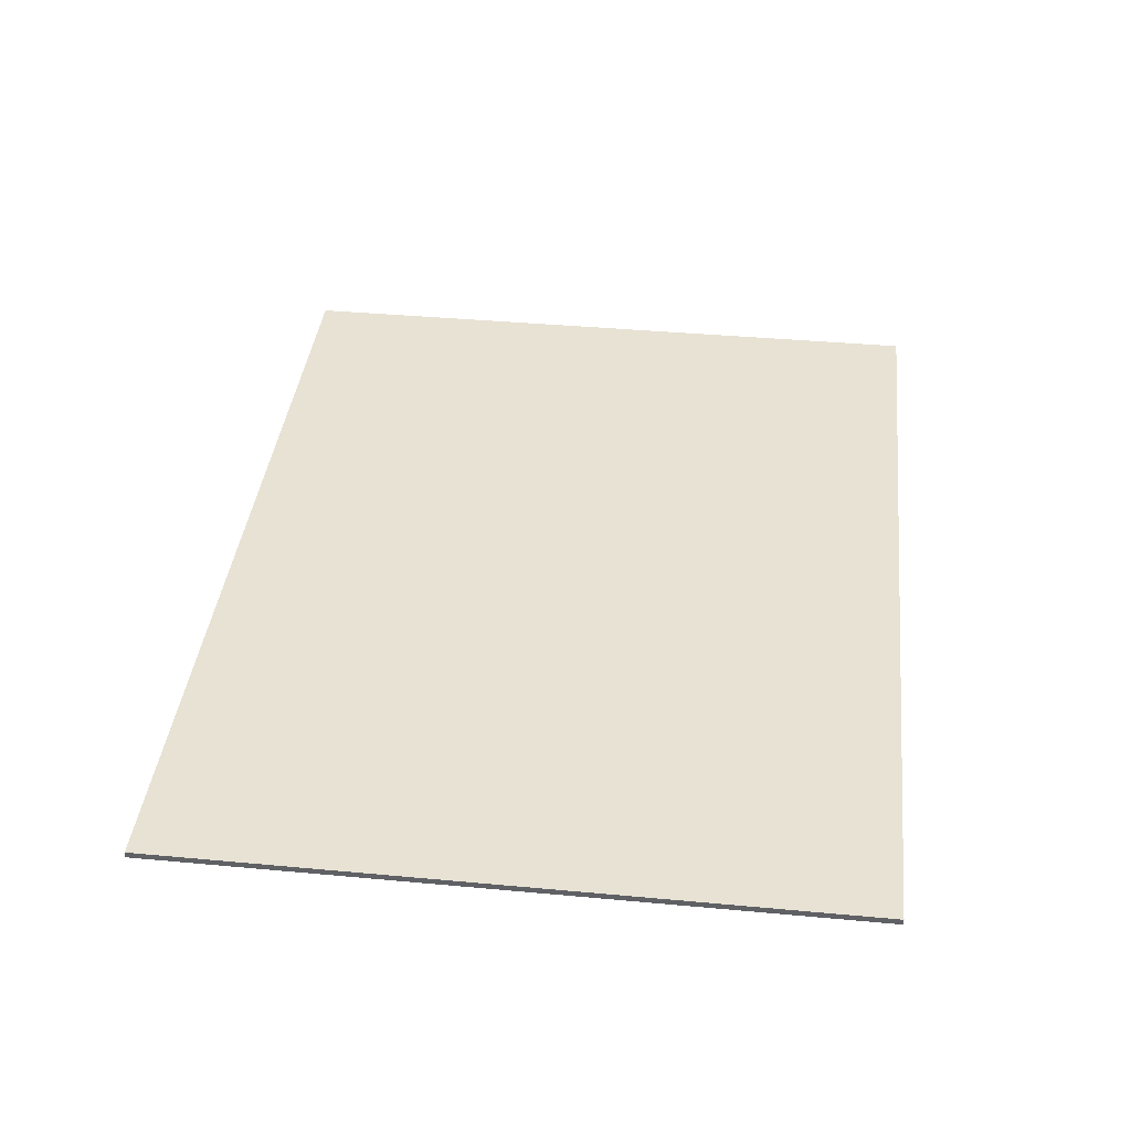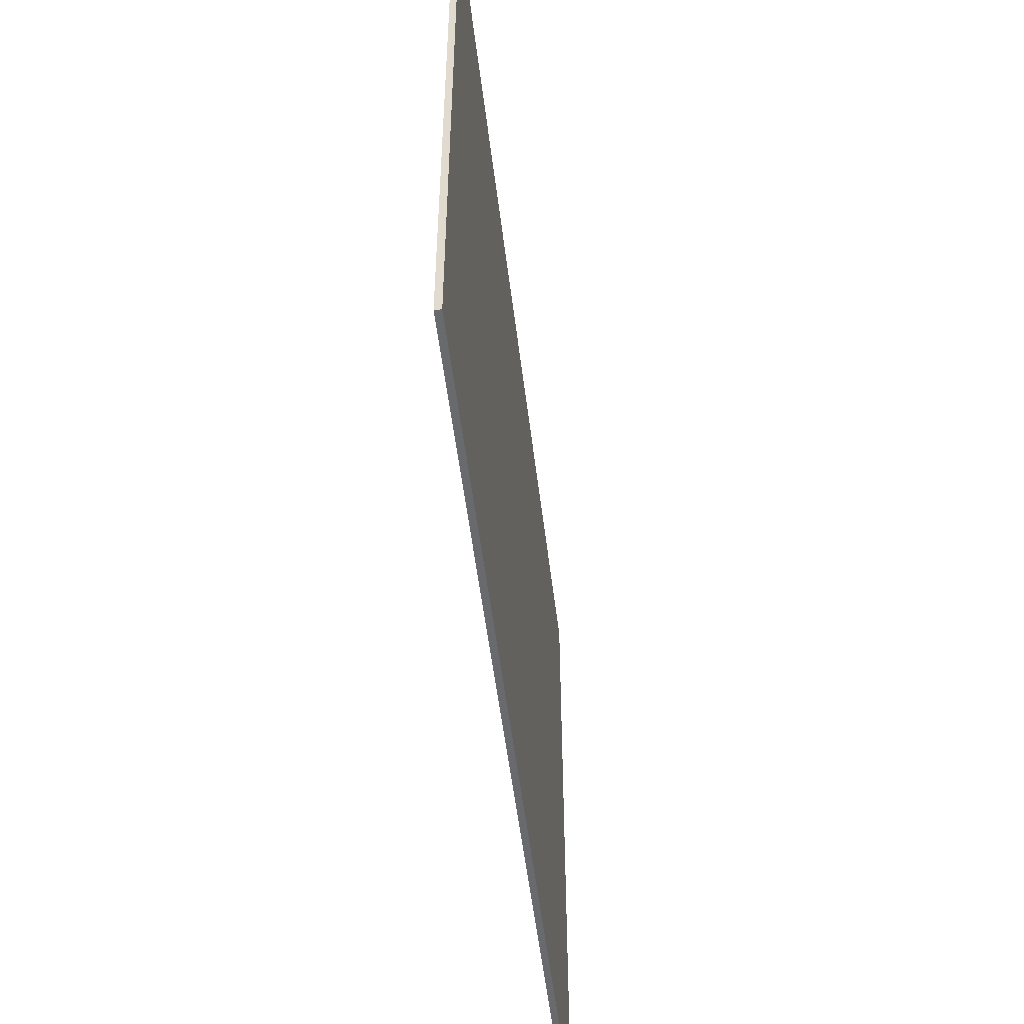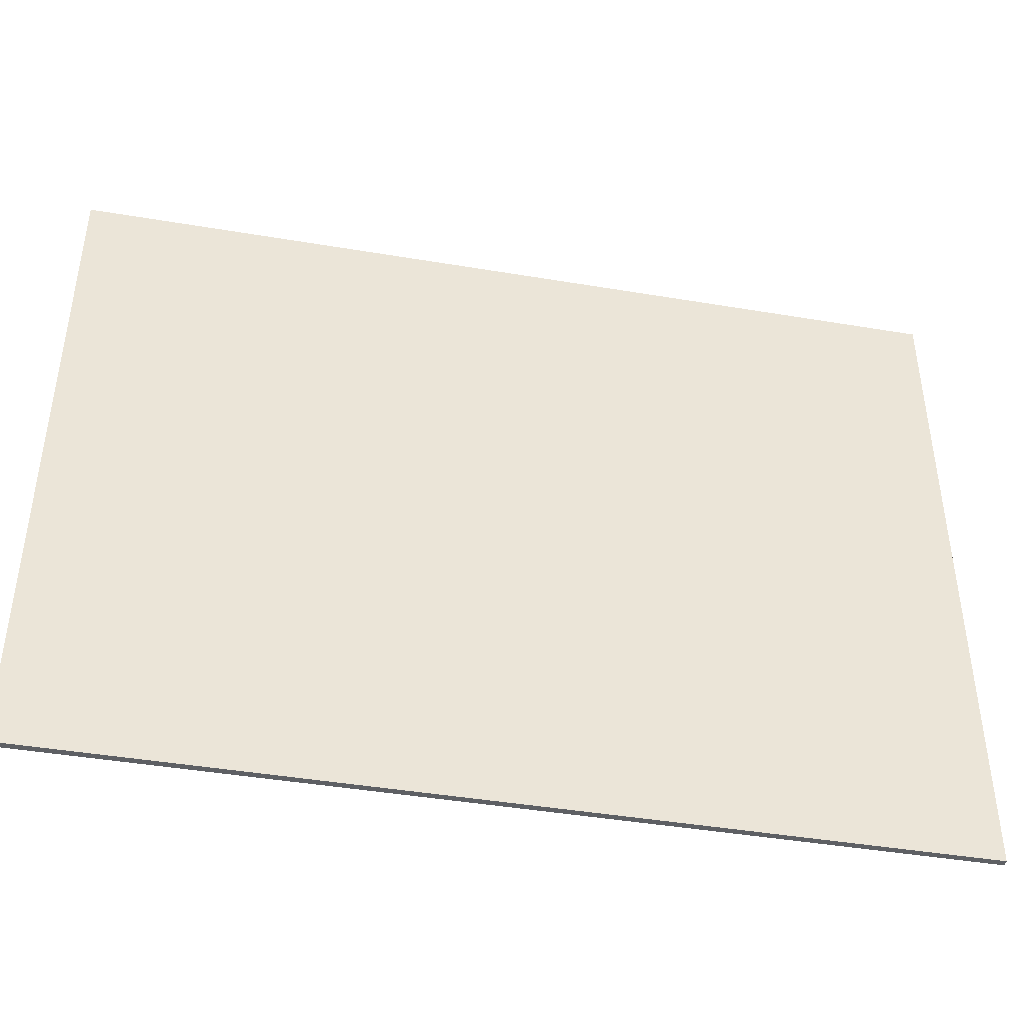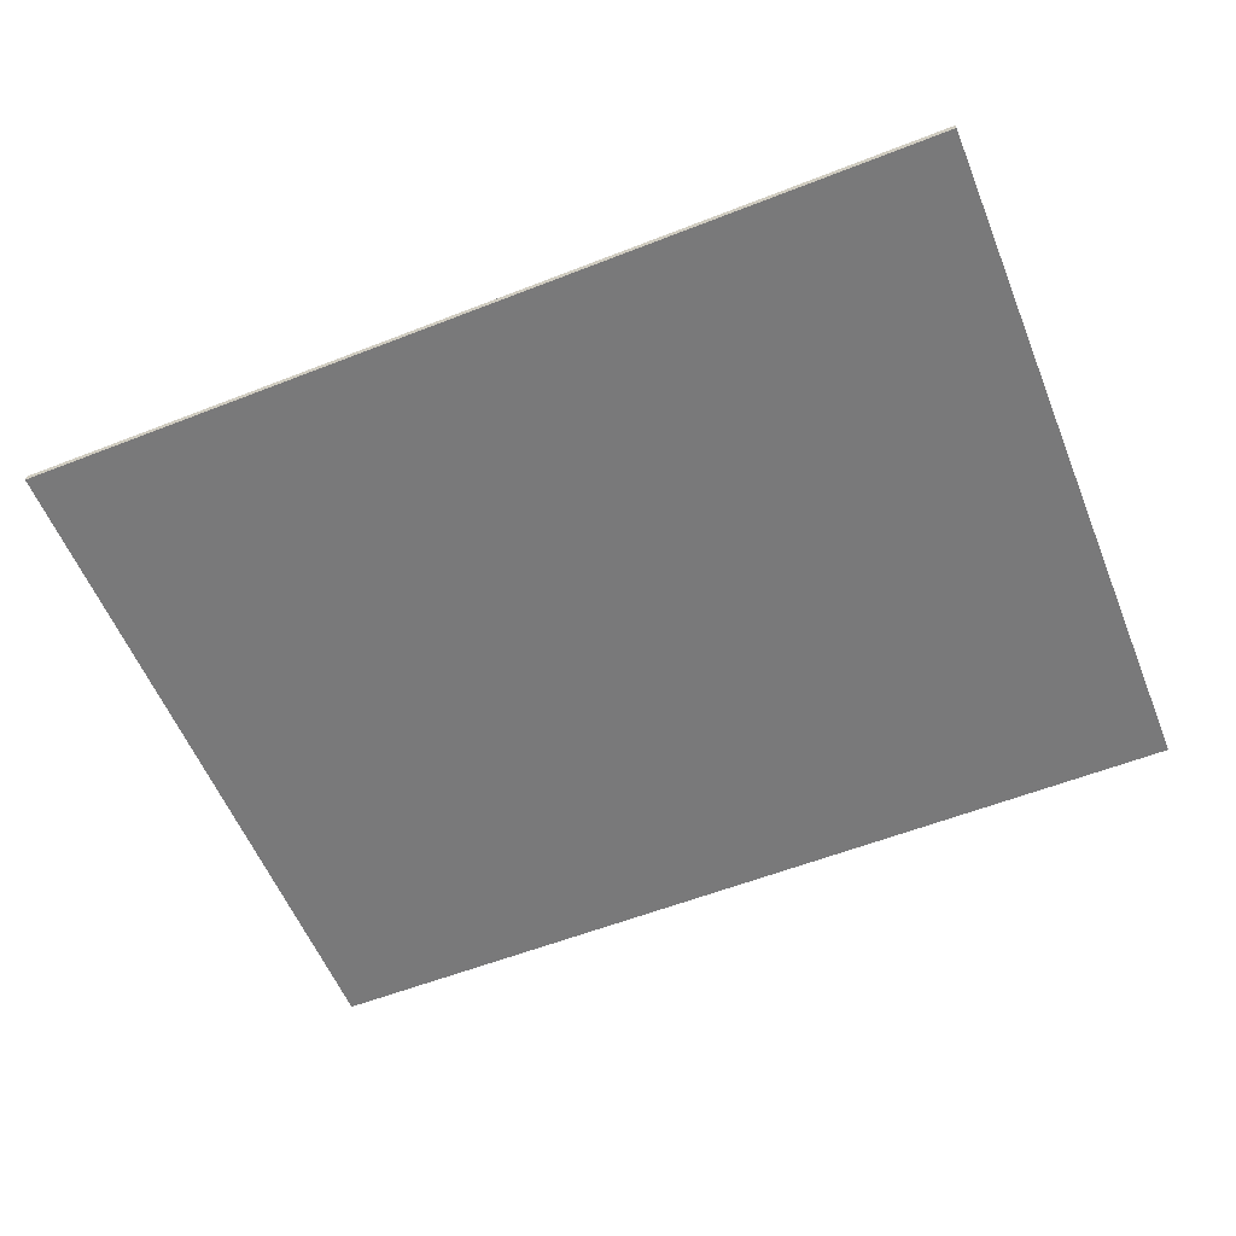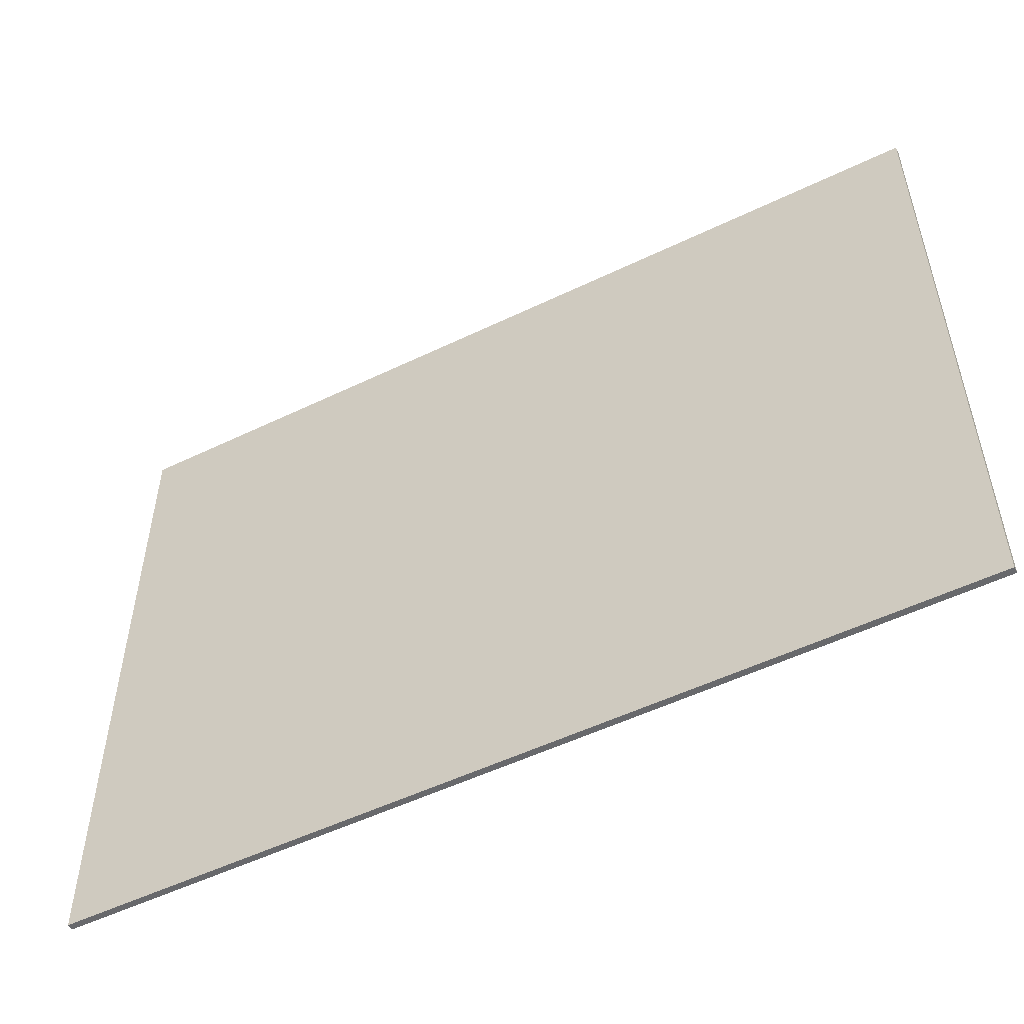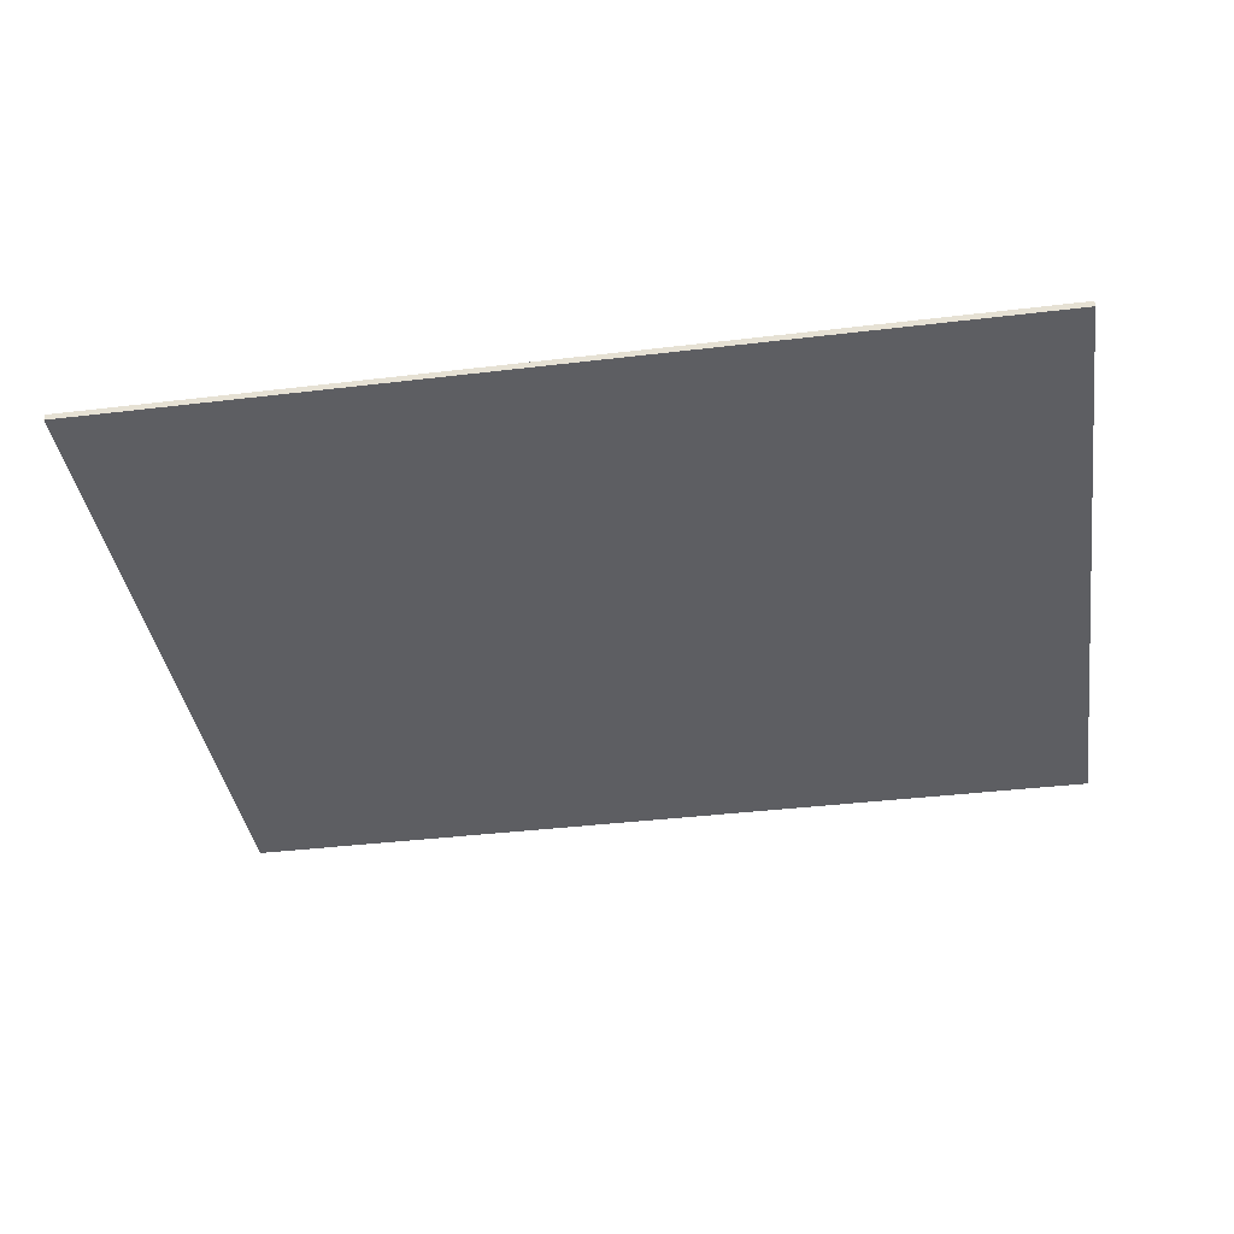
<metadata>
{"format":"obj","ext":"obj","renderer":"f3d","projection":"perspective","resolution":1024,"background":"white","views":[{"elev":39.7,"azim":-83.5,"up":"+Y"},{"elev":-53.0,"azim":96.9,"up":"+Z"},{"elev":-43.1,"azim":168.7,"up":"+Z"},{"elev":-57.8,"azim":-157.9,"up":"+Y"},{"elev":-52.7,"azim":27.4,"up":"+Z"},{"elev":-38.8,"azim":8.6,"up":"+Y"}]}
</metadata>
<code>
o Cube
v -1.831 1.262 1.48
v -1.831 1.341 1.48
v -1.831 1.262 -7.02
v -1.831 1.341 -7.02
v 9.169 1.262 1.48
v 9.169 1.341 1.48
v 9.169 1.262 -7.02
v 9.169 1.341 -7.02
f 2 3 1
f 4 7 3
f 8 5 7
f 6 1 5
f 7 1 3
f 4 6 8
f 2 4 3
f 4 8 7
f 8 6 5
f 6 2 1
f 7 5 1
f 4 2 6

</code>
